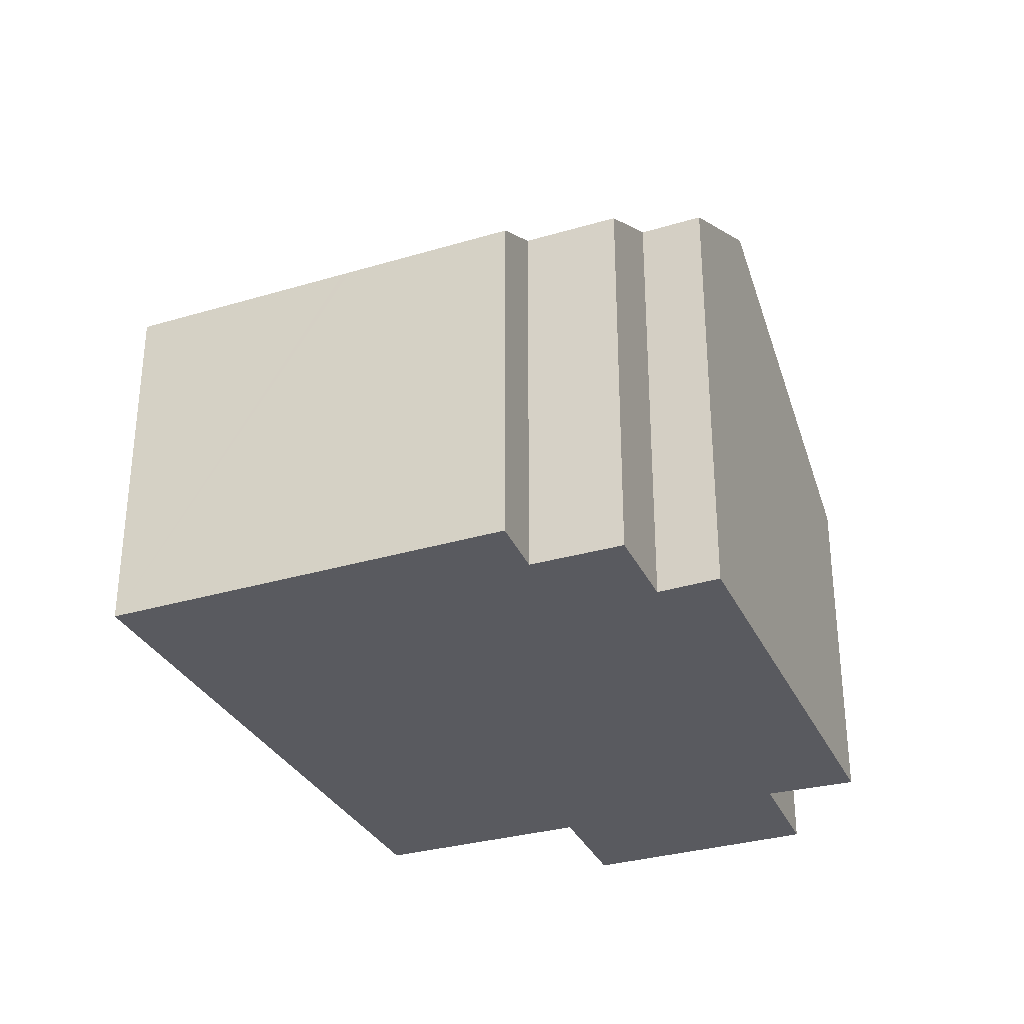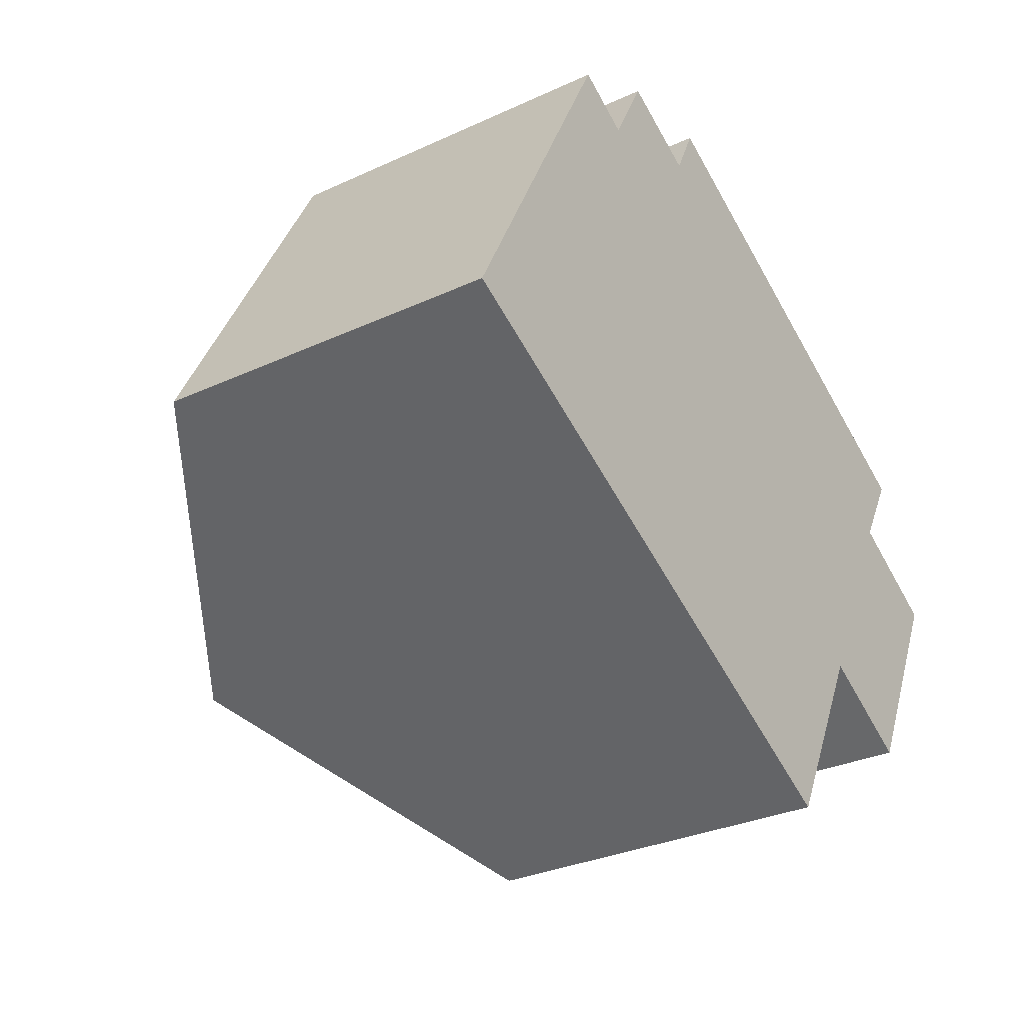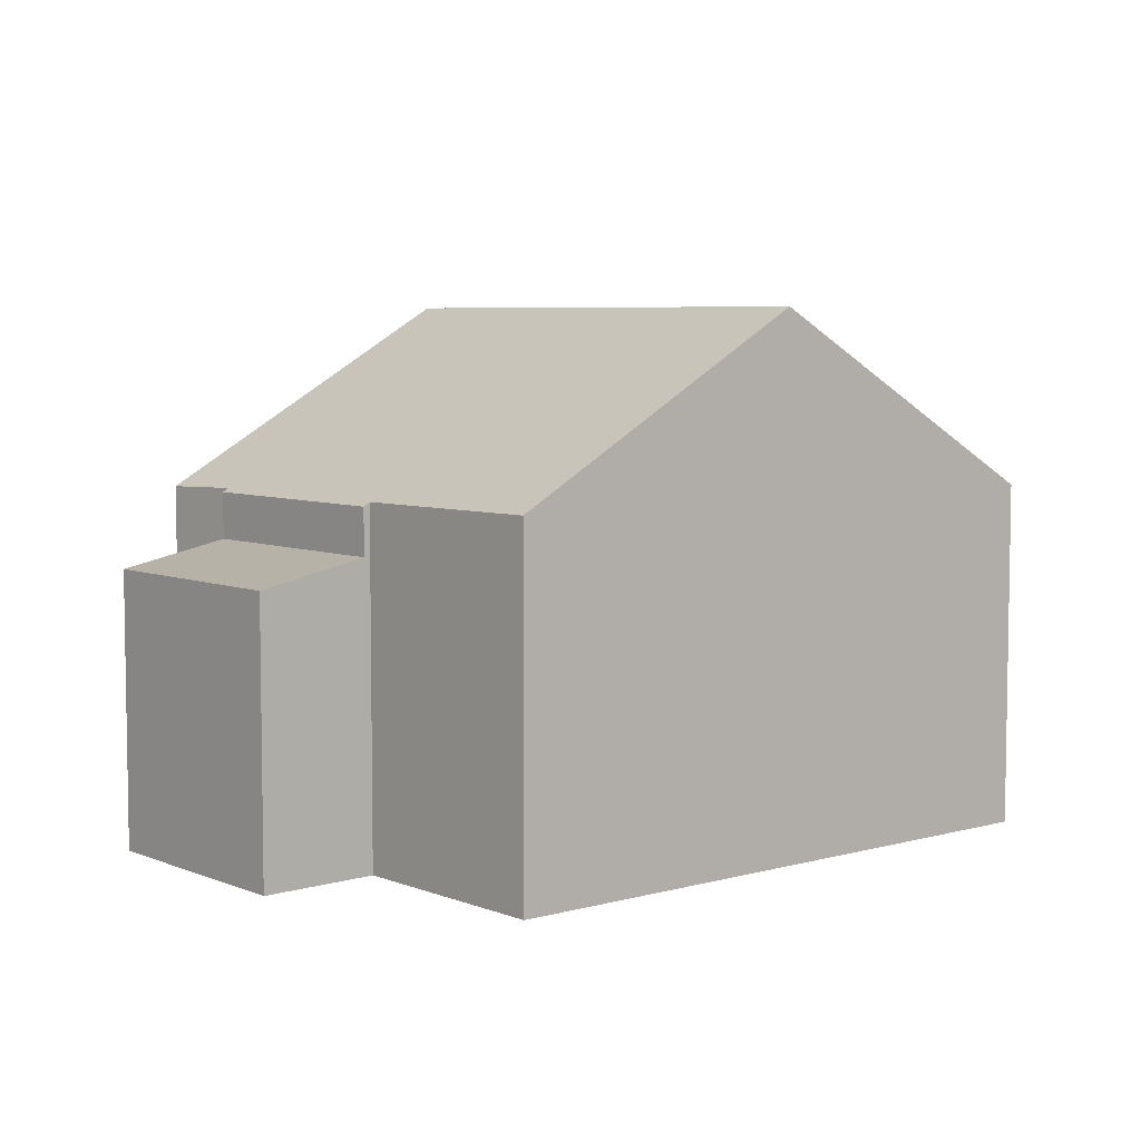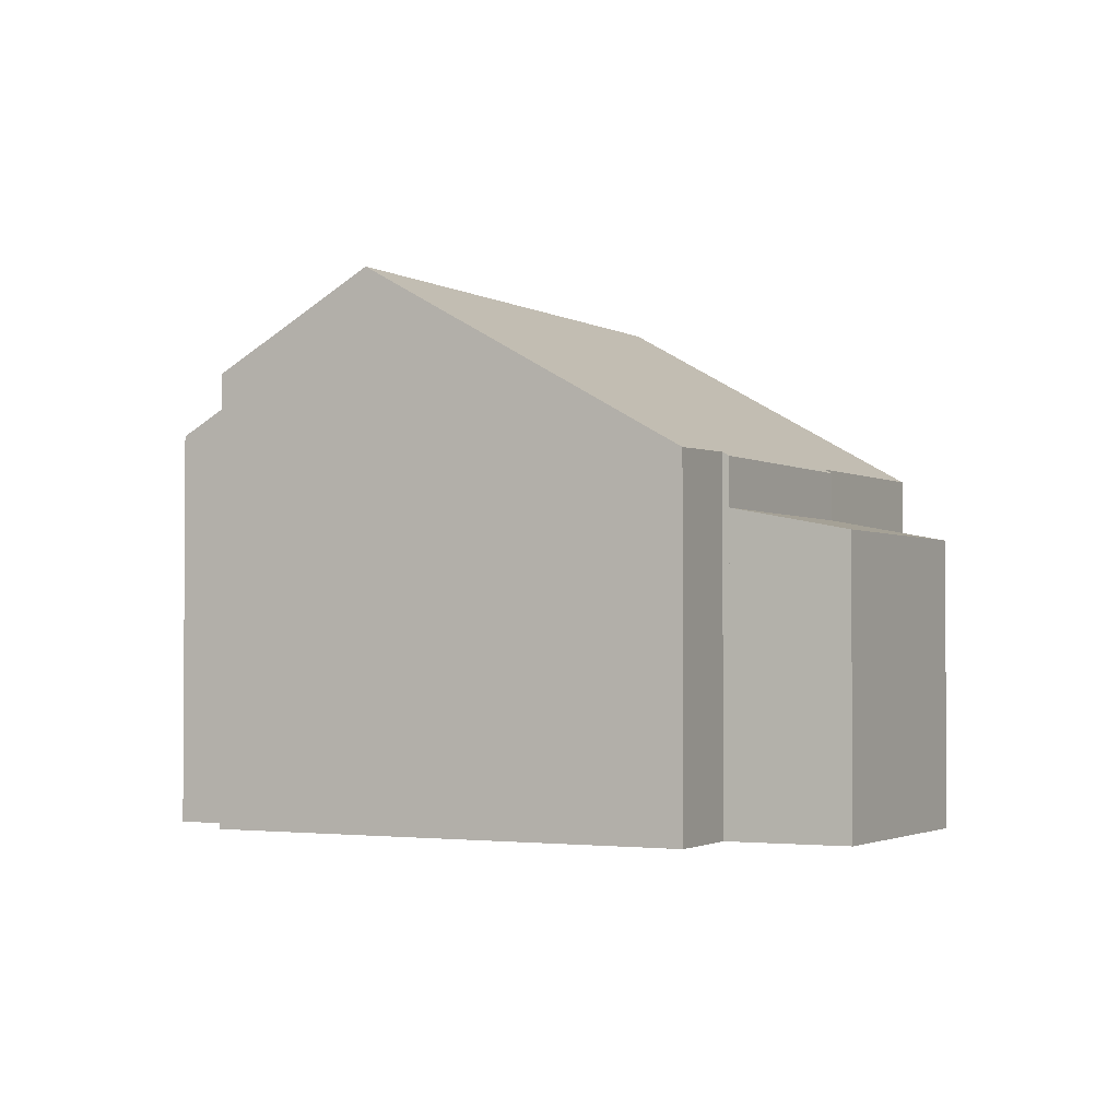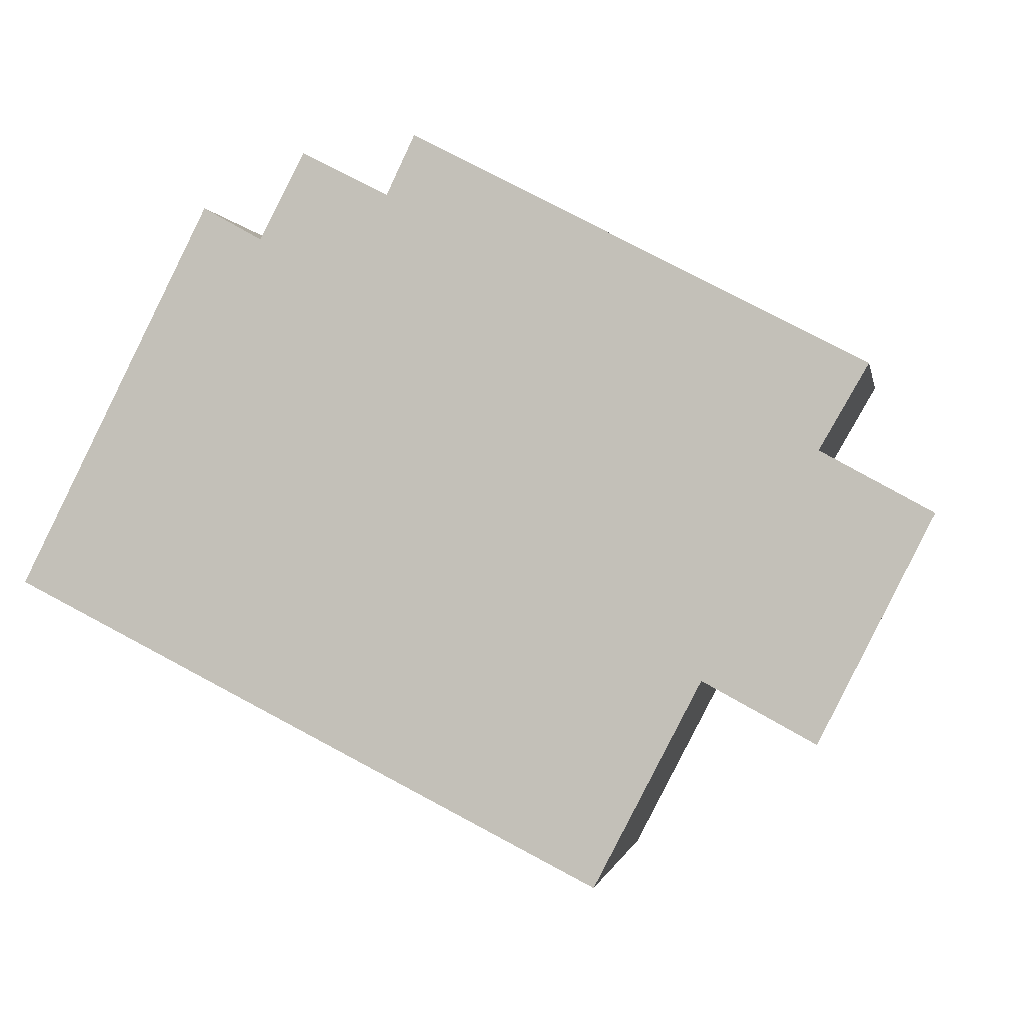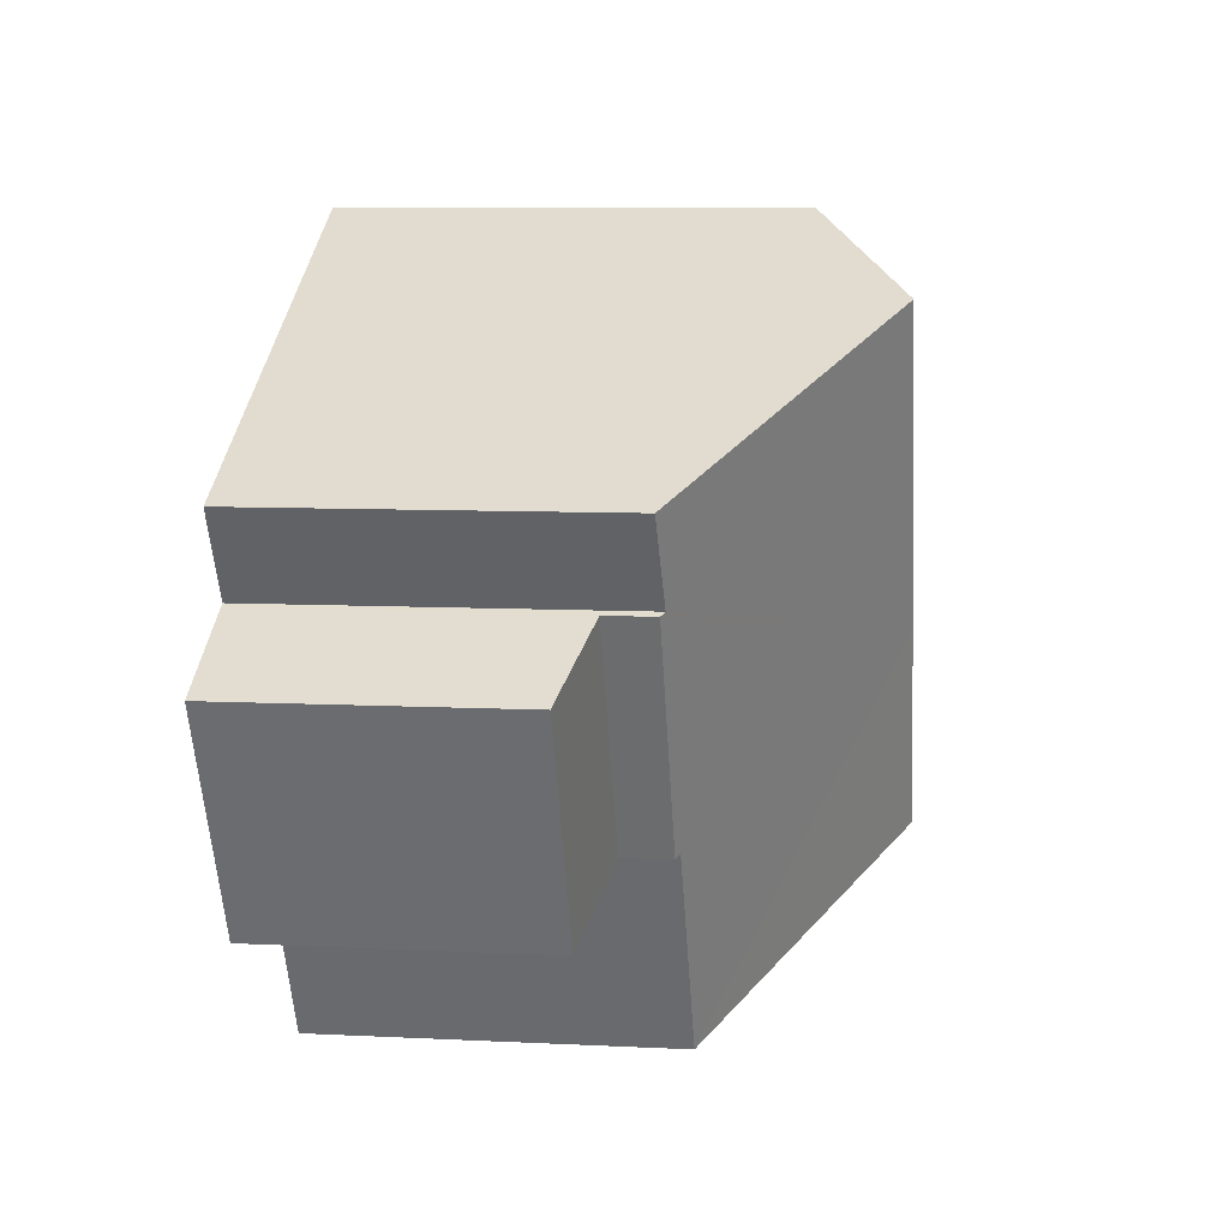
<metadata>
{"format":"obj","ext":"obj","renderer":"f3d","projection":"perspective","resolution":1024,"background":"white","views":[{"elev":-31.9,"azim":-40.4,"up":"+Y"},{"elev":-30.7,"azim":-56.4,"up":"+Z"},{"elev":6.0,"azim":166.9,"up":"+Y"},{"elev":-2.2,"azim":55.6,"up":"+Y"},{"elev":-0.8,"azim":10.0,"up":"+Z"},{"elev":8.4,"azim":97.7,"up":"+Z"}]}
</metadata>
<code>
v  7.939 10.81 1.153
v  8.079 8.941 8.843
v  11.04 10.81 7.294
v  7.523 8.959 7.673
v  5.822 7.886 8.558
v  4.939 7.876 6.853
v  5.856 10.81 -2.966
v  3.776 7.13 7.506
v  2.189 7.134 4.351
v  2.189 8.513 -1.109
v  2.122 7.134 4.217
v  0 7.14 4.372e-16
v  13.87 7.074 -1.933
v  13.74 7.153 -1.865
v  16.11 7.074 2.496
v  15.99 7.149 2.561
v  16.94 7.091 4.215
v  11.65 7.181 -5.898
v  7.523 -4.698e-16 7.673
v  5.822 -5.24e-16 8.558
v  8.079 -5.415e-16 8.843
v  16.94 -2.581e-16 4.215
v  11.04 -4.466e-16 7.294
v  15.99 -1.568e-16 2.561
v  16.11 -1.528e-16 2.496
v  4.939 -4.196e-16 6.853
v  3.776 -4.596e-16 7.506
v  0 0 0
v  2.122 -2.582e-16 4.217
v  2.189 -2.664e-16 4.351
v  13.87 1.184e-16 -1.933
v  13.74 7.154 -1.865
v  11.65 3.611e-16 -5.898
v  13.74 1.142e-16 -1.865
v  5.856 1.816e-16 -2.966
v  2.189 6.791e-17 -1.109
v  13.87 6.118 -1.933
v  18.18 5.662 1.358
v  15.95 5.661 -3.062
v  16.11 6.118 2.496
v  18.18 -8.315e-17 1.358
v  15.95 1.875e-16 -3.062
g defaultobject
f 1 2 3
f 2 1 4
f 4 1 5
f 5 1 6
f 6 1 7
f 6 7 8
f 8 7 9
f 9 7 10
f 9 10 11
f 11 10 12
f 13 14 15
f 16 3 17
f 3 16 1
f 1 16 15
f 1 15 14
f 1 14 18
f 1 18 7
f 5 19 4
f 19 5 20
f 2 17 3
f 17 2 21
f 17 21 22
f 22 21 23
f 24 15 16
f 15 24 25
f 8 26 6
f 26 8 27
f 19 2 4
f 2 19 21
f 28 11 12
f 11 28 9
f 9 28 8
f 8 28 29
f 8 29 27
f 27 29 30
f 6 20 5
f 20 6 26
f 17 24 16
f 24 17 22
f 25 13 15
f 13 25 31
f 32 33 18
f 33 32 34
f 13 34 32
f 34 13 31
f 33 7 18
f 7 33 10
f 10 33 35
f 10 35 12
f 12 35 36
f 12 36 28
f 36 29 28
f 29 36 35
f 29 35 33
f 29 33 30
f 30 33 27
f 27 33 34
f 27 34 26
f 26 34 20
f 20 34 19
f 19 34 21
f 21 34 31
f 21 31 24
f 24 31 25
f 21 24 23
f 22 23 24
f 37 38 39
f 38 37 40
f 31 40 37
f 40 31 25
f 25 38 40
f 38 25 41
f 41 39 38
f 39 41 42
f 39 31 37
f 31 39 42
f 31 41 25
f 41 31 42

</code>
